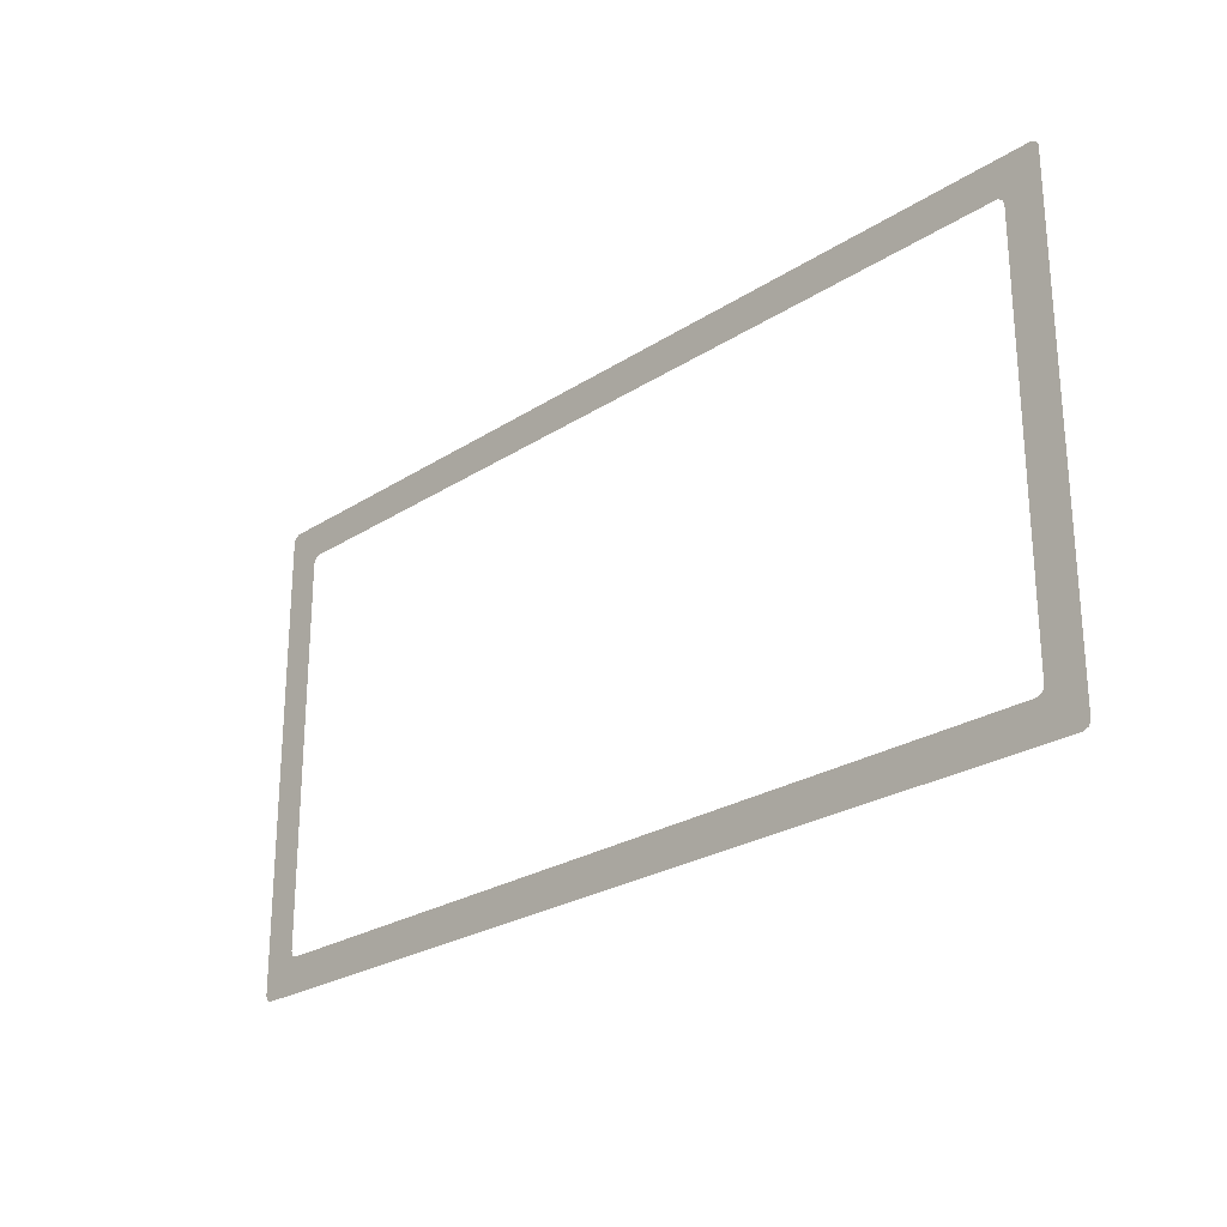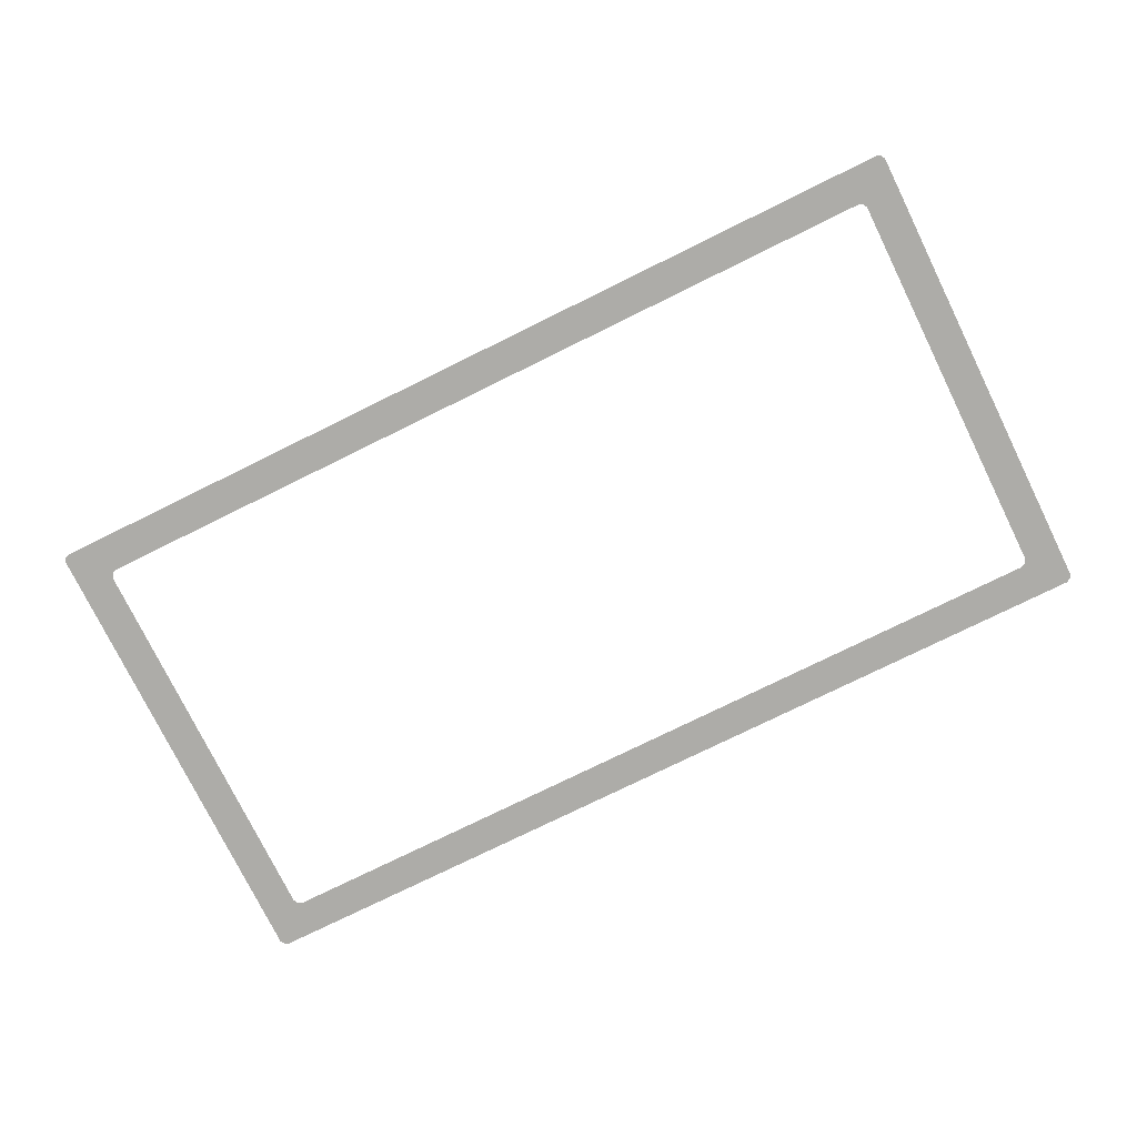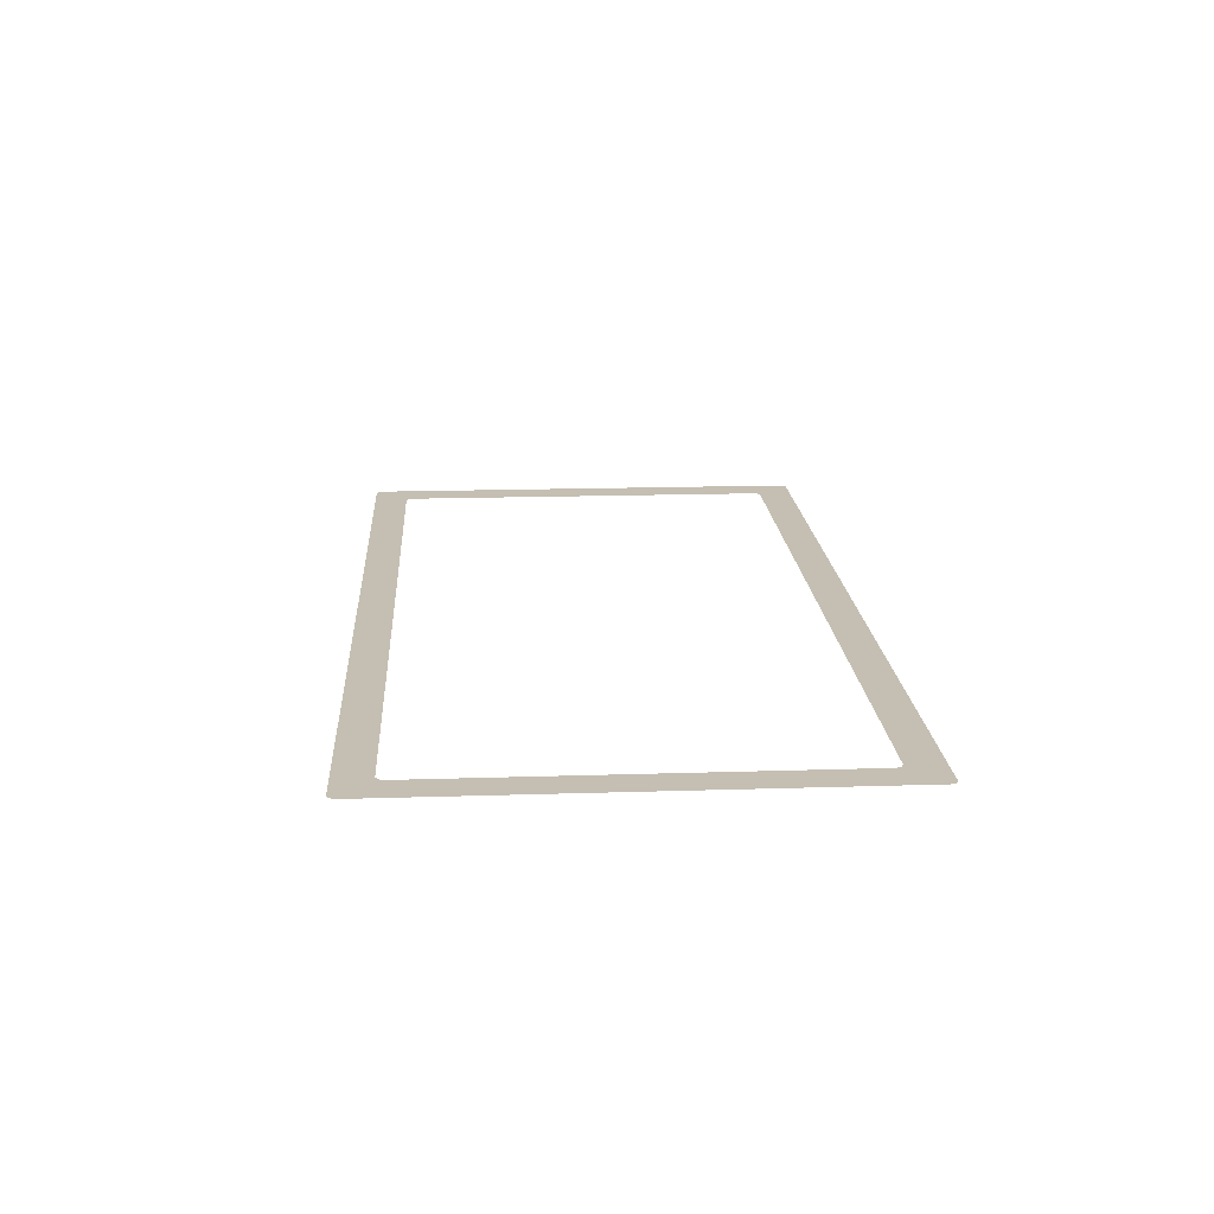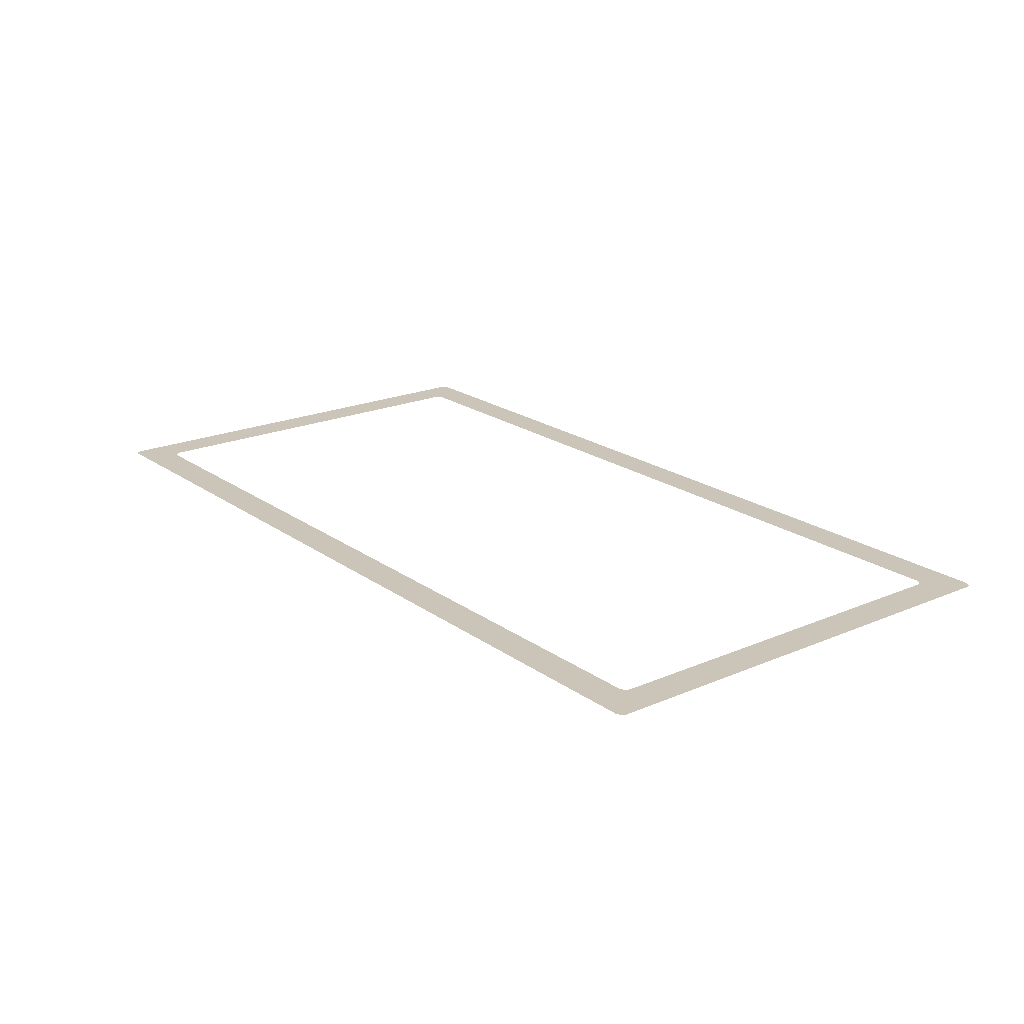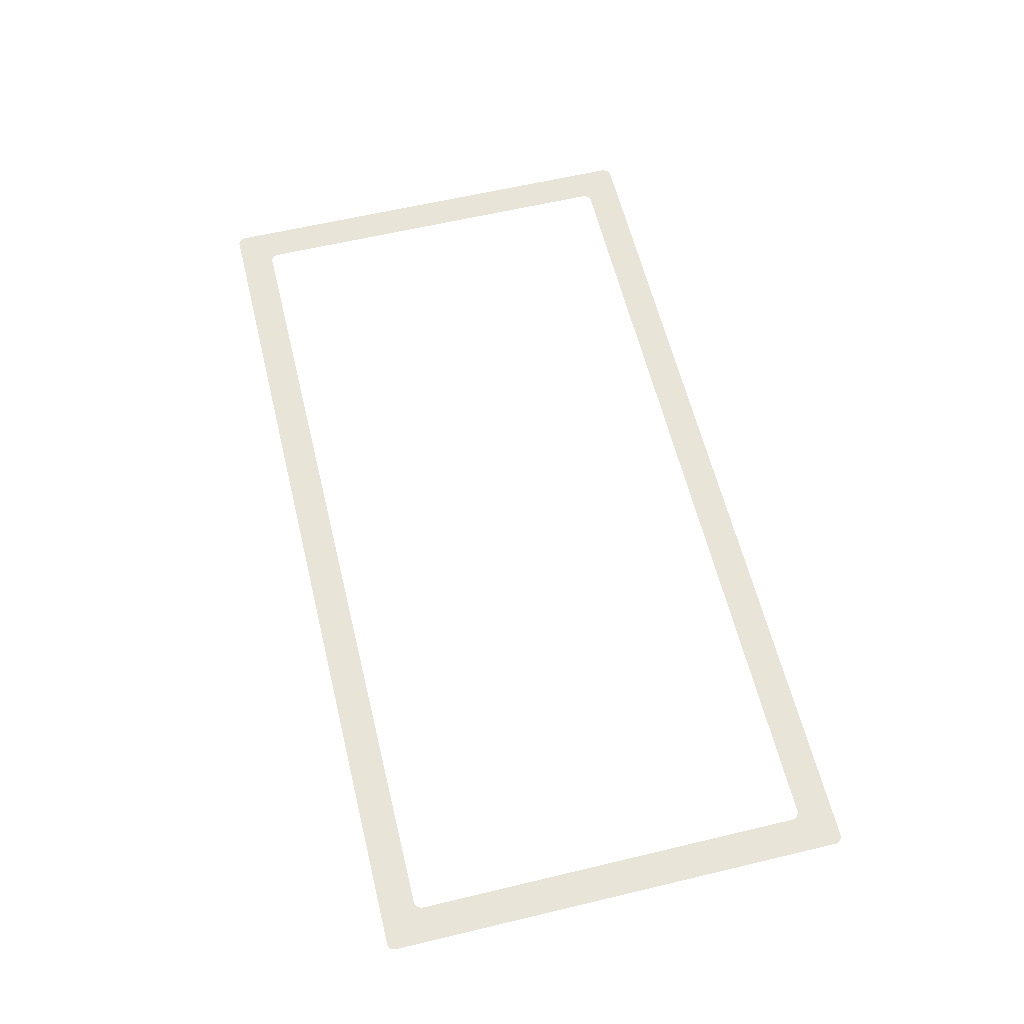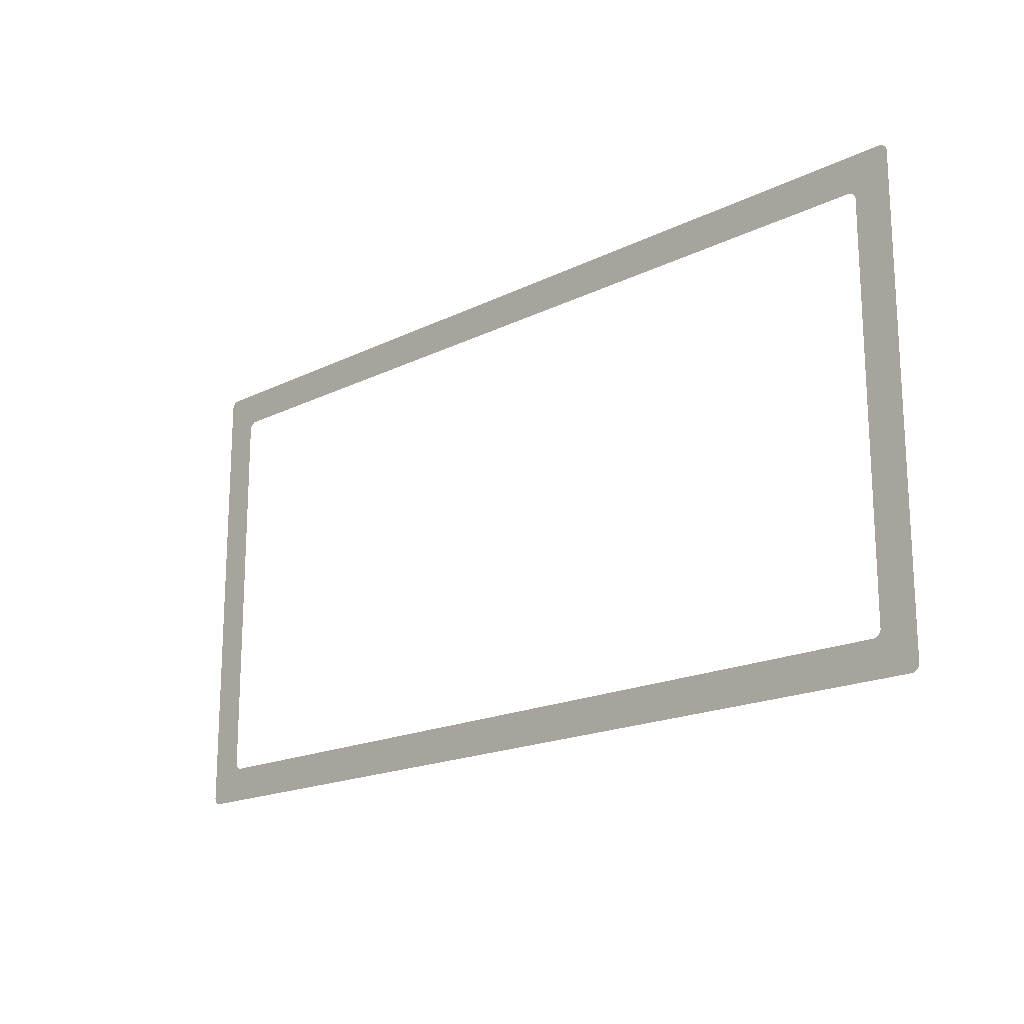
<metadata>
{"format":"obj","ext":"obj","renderer":"f3d","projection":"perspective","resolution":1024,"background":"white","views":[{"elev":-25.0,"azim":46.2,"up":"+Z"},{"elev":-76.7,"azim":-153.8,"up":"+Y"},{"elev":17.6,"azim":86.4,"up":"+Y"},{"elev":20.4,"azim":-128.0,"up":"+Y"},{"elev":60.7,"azim":-103.7,"up":"+Y"},{"elev":-17.9,"azim":-135.9,"up":"+Z"}]}
</metadata>
<code>
v -206.8 -5e-05 106.7
v -190.9 -5e-05 90.83
v -207.7 -5e-05 104.9
v -207.7 -5e-05 104.9
v -190.9 -5e-05 90.83
v -191.9 -5e-05 89
v -191.9 -5e-05 89
v -207.7 -5e-05 -104.8
v -207.7 -5e-05 104.9
v -207.7 -5e-05 -104.8
v -191.9 -5e-05 89
v -191.9 -5e-05 -89
v -190.9 -5e-05 -90.99
v -207.7 -5e-05 -104.8
v -191.9 -5e-05 -89
v -207.7 -5e-05 -104.8
v -190.9 -5e-05 -90.99
v -206.7 -5e-05 -106.8
v 205.4 -5e-05 -106.8
v 189.5 -5e-05 -90.95
v 206.4 -5e-05 -104.9
v 190.5 -5e-05 -89
v 206.4 -5e-05 -104.9
v 189.5 -5e-05 -90.95
v 190.5 -5e-05 -89
v 206.3 -5e-05 104.8
v 206.4 -5e-05 -104.9
v 206.3 -5e-05 104.8
v 190.5 -5e-05 -89
v 190.5 -5e-05 89
v 189.4 -5e-05 90.95
v 206.3 -5e-05 104.8
v 190.5 -5e-05 89
v 206.3 -5e-05 104.8
v 189.4 -5e-05 90.95
v 205.2 -5e-05 106.7
v 203.5 -5e-05 -107.7
v 189.5 -5e-05 -90.95
v 205.4 -5e-05 -106.8
v 189.5 -5e-05 -90.95
v 203.5 -5e-05 -107.7
v 187.7 -5e-05 -91.87
v 203.5 -5e-05 -107.7
v -204.8 -5e-05 -107.7
v 187.7 -5e-05 -91.87
v 187.7 -5e-05 -91.87
v -204.8 -5e-05 -107.7
v -189 -5e-05 -91.87
v -189 -5e-05 -91.87
v -204.8 -5e-05 -107.7
v -190.9 -5e-05 -90.99
v -190.9 -5e-05 -90.99
v -204.8 -5e-05 -107.7
v -206.7 -5e-05 -106.8
v -204.9 -5e-05 107.7
v -190.9 -5e-05 90.83
v -206.8 -5e-05 106.7
v -190.9 -5e-05 90.83
v -204.9 -5e-05 107.7
v -189 -5e-05 91.87
v -204.9 -5e-05 107.7
v 203.4 -5e-05 107.6
v -189 -5e-05 91.87
v -189 -5e-05 91.87
v 203.4 -5e-05 107.6
v 187.7 -5e-05 91.87
v 187.7 -5e-05 91.87
v 203.4 -5e-05 107.6
v 189.4 -5e-05 90.95
v 205.2 -5e-05 106.7
v 189.4 -5e-05 90.95
v 203.4 -5e-05 107.6
g UnrealEdObject
f 1 2 3
f 4 5 6
f 7 8 9
f 10 11 12
f 13 14 15
f 16 17 18
f 19 20 21
f 22 23 24
f 25 26 27
f 28 29 30
f 31 32 33
f 34 35 36
f 37 38 39
f 40 41 42
f 43 44 45
f 46 47 48
f 49 50 51
f 52 53 54
f 55 56 57
f 58 59 60
f 61 62 63
f 64 65 66
f 67 68 69
f 70 71 72
g

</code>
